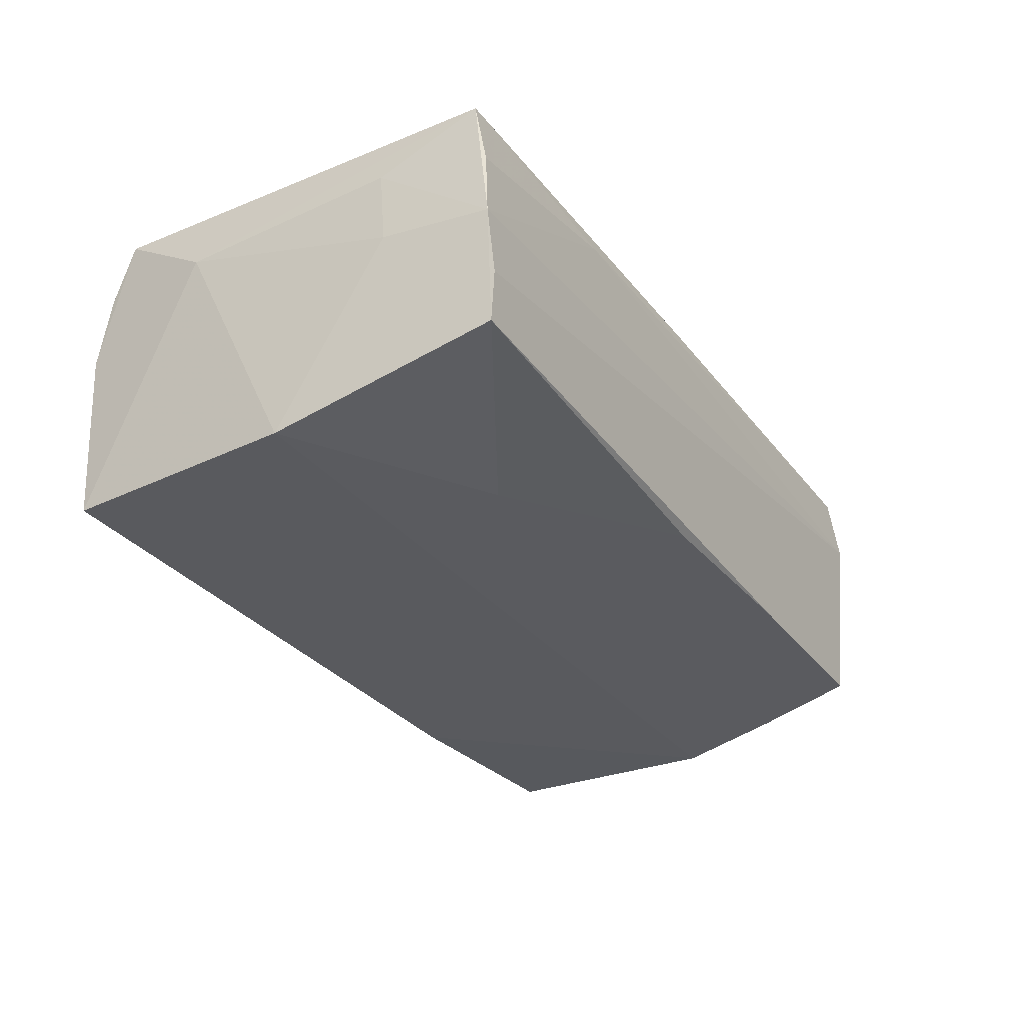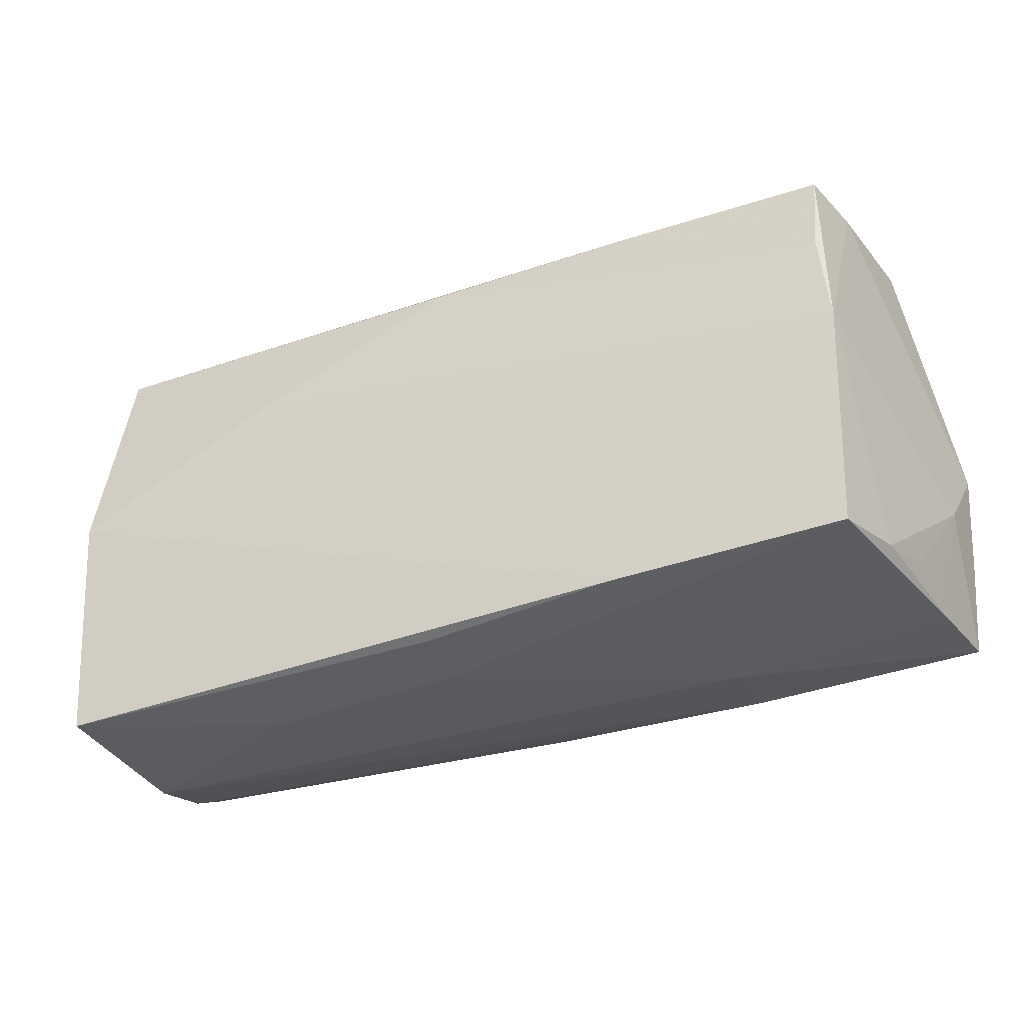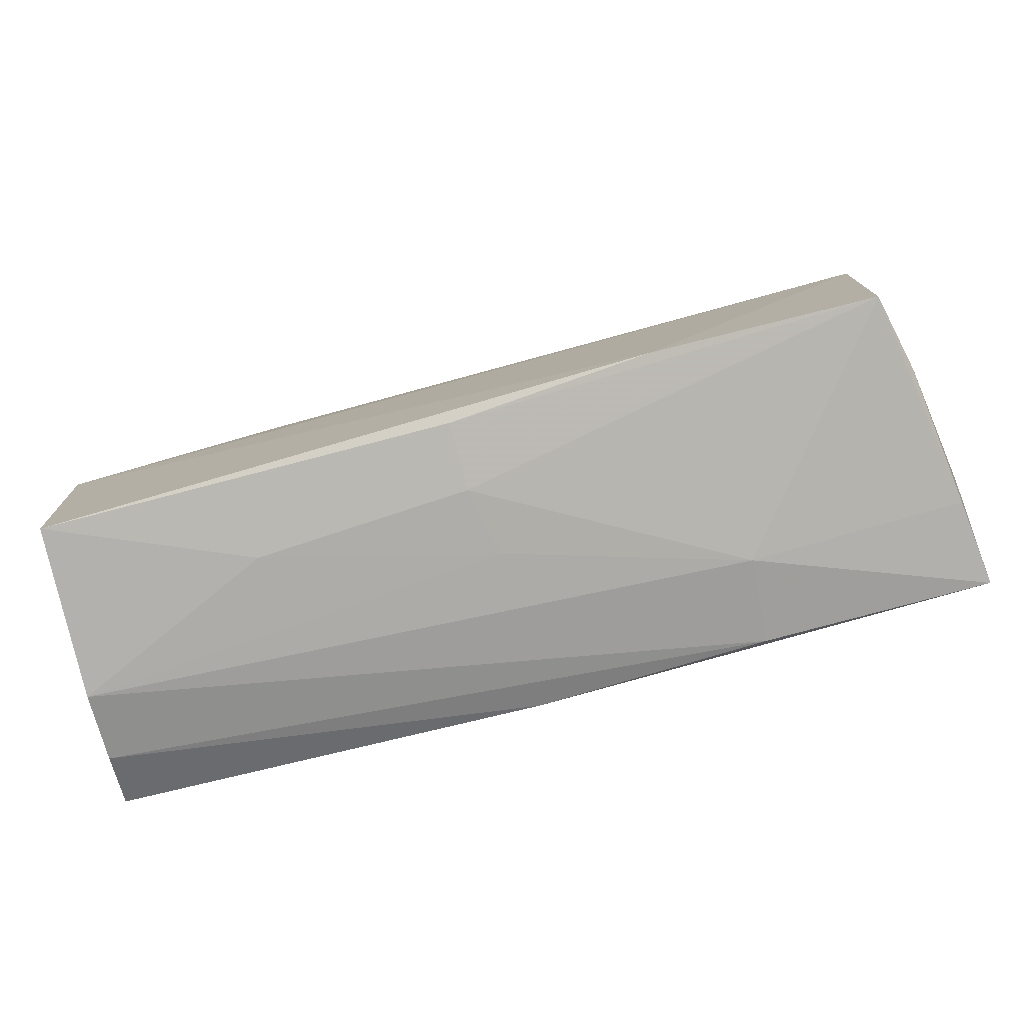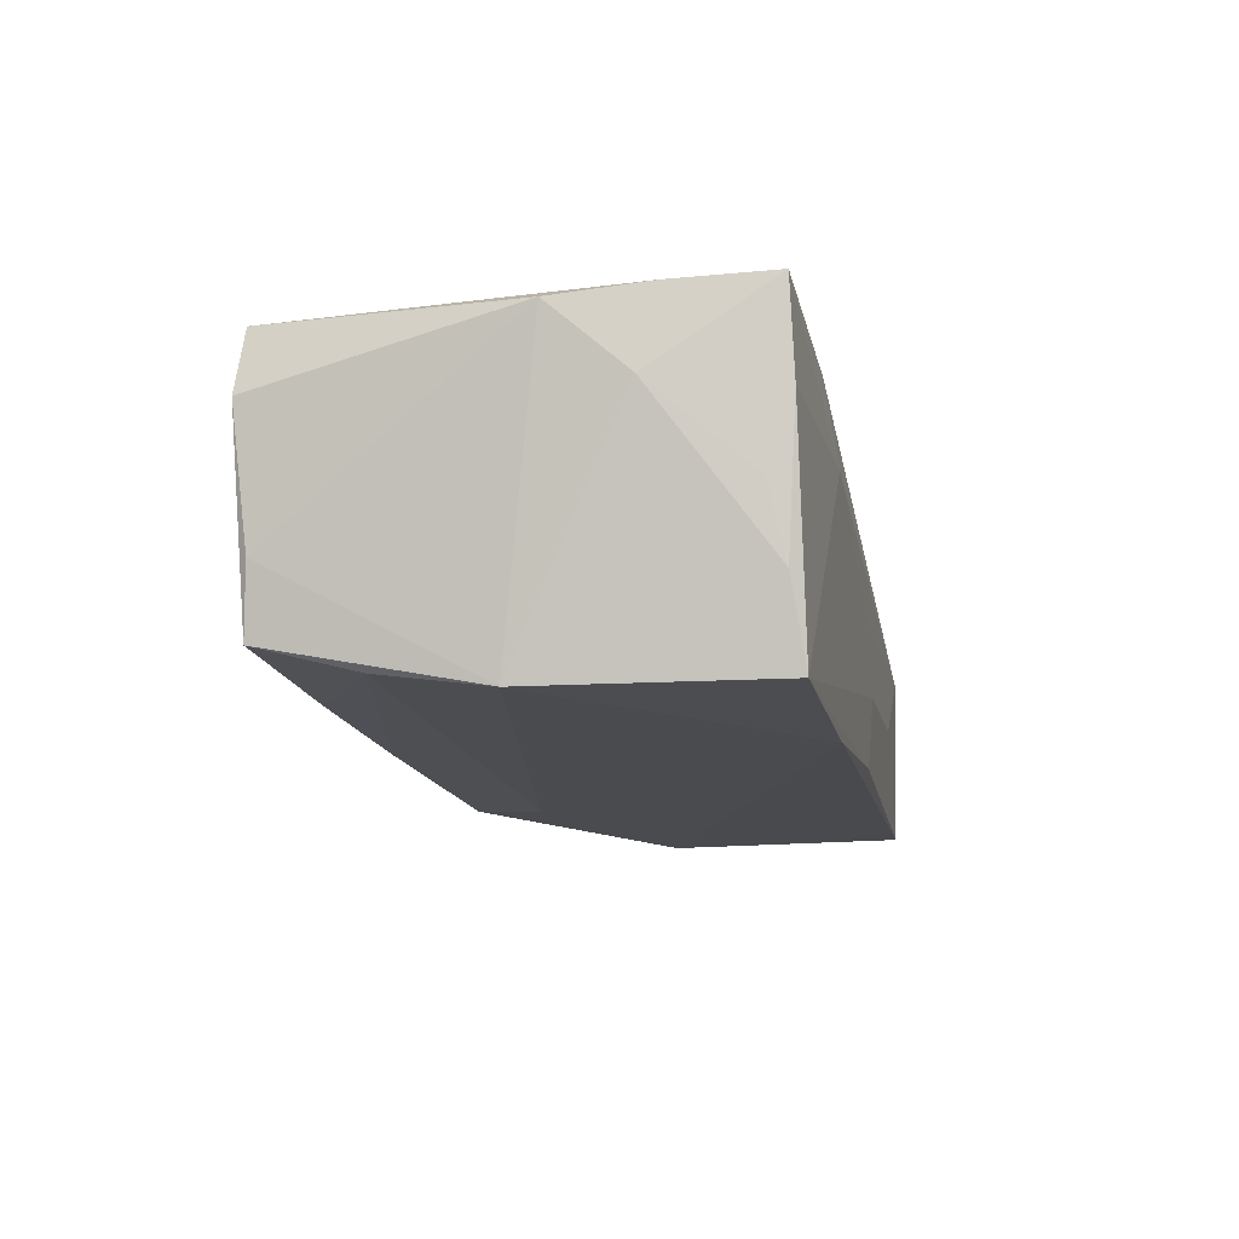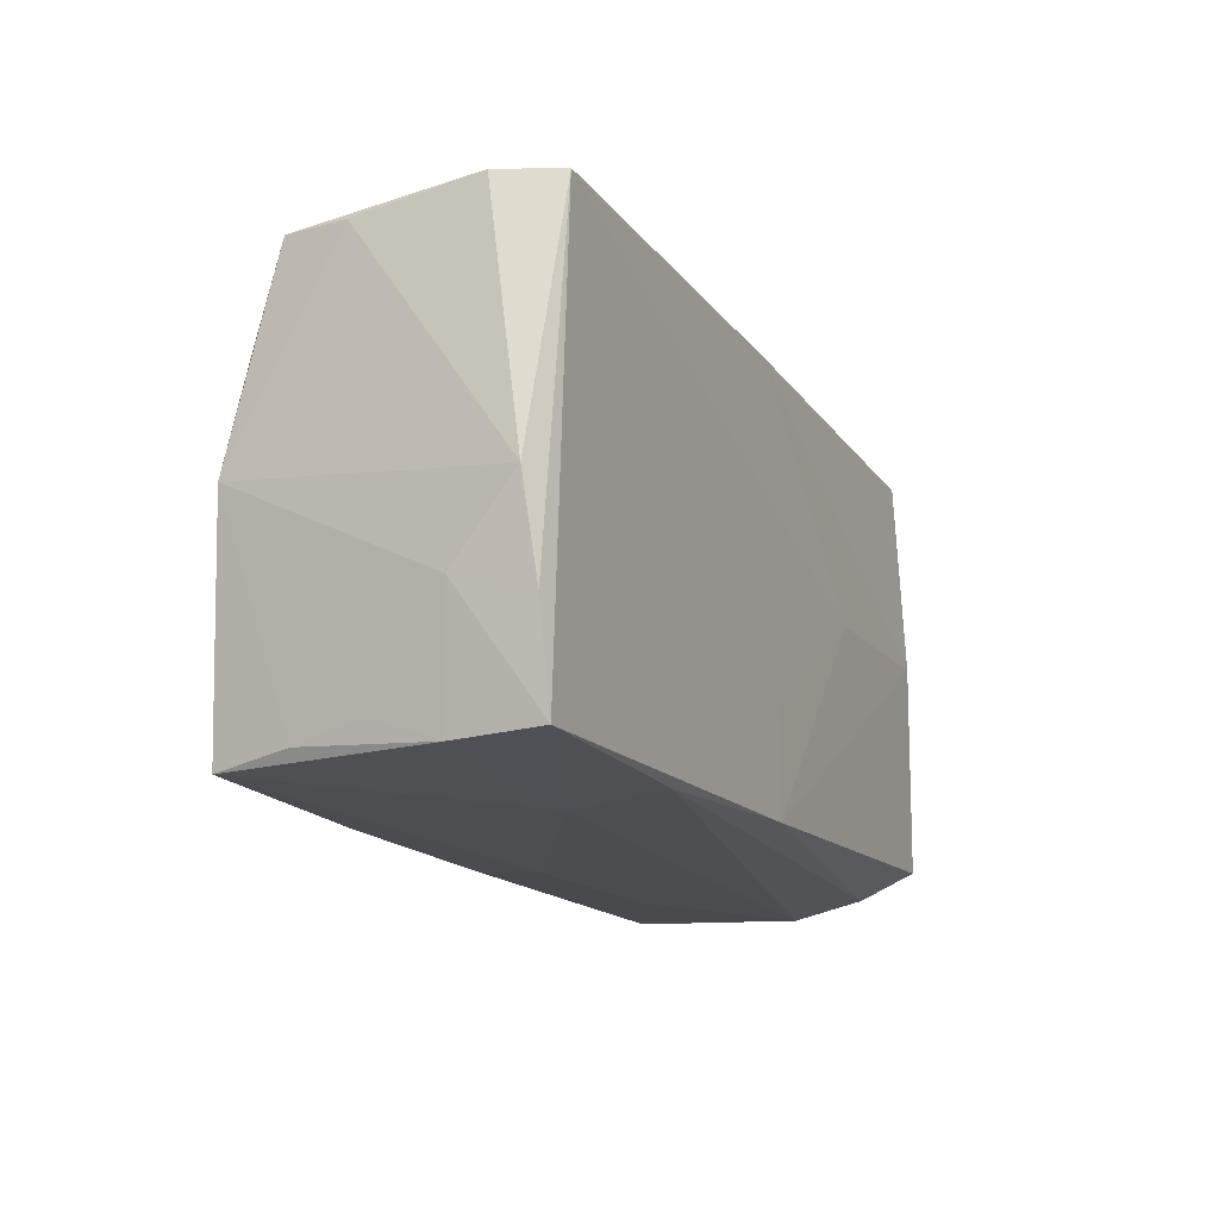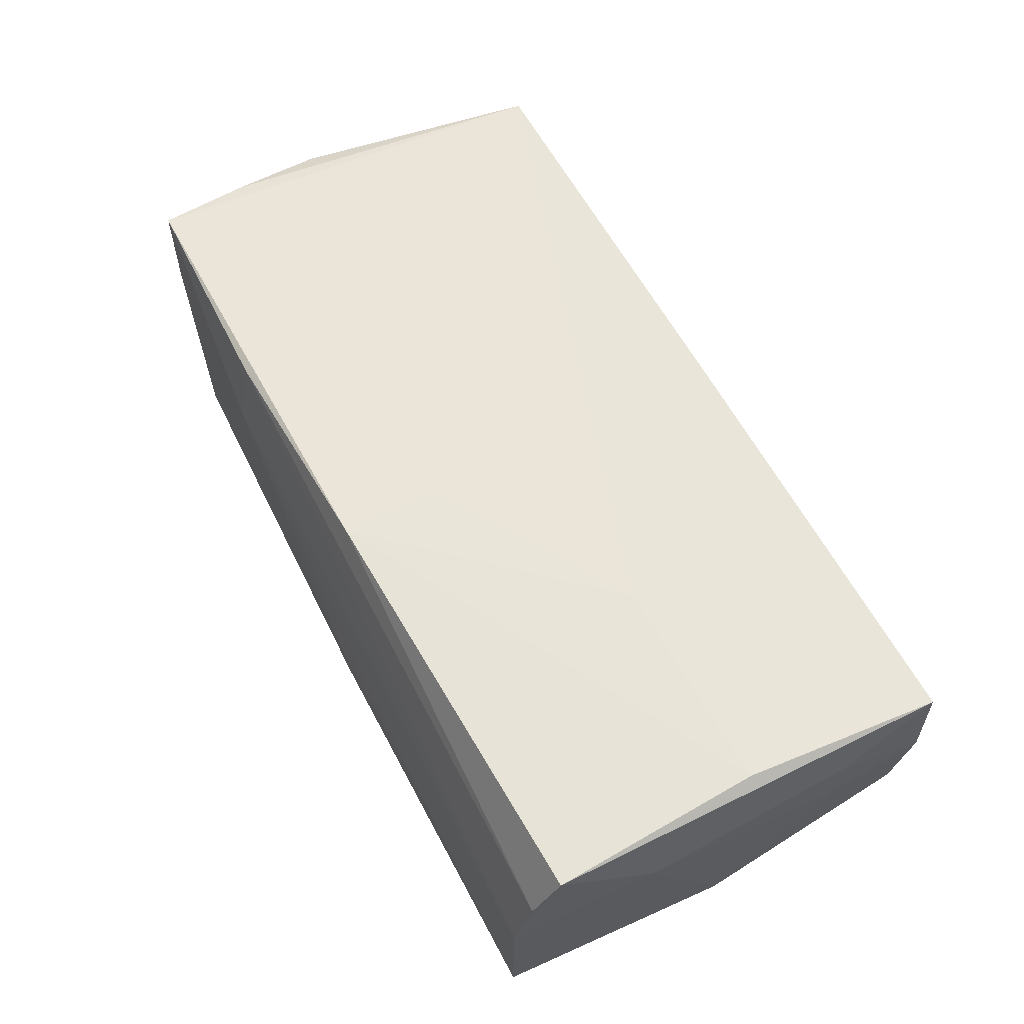
<metadata>
{"format":"obj","ext":"obj","renderer":"f3d","projection":"perspective","resolution":1024,"background":"white","views":[{"elev":-31.6,"azim":120.1,"up":"+Z"},{"elev":-32.9,"azim":-154.1,"up":"+Y"},{"elev":-78.3,"azim":-164.2,"up":"+Y"},{"elev":-13.5,"azim":-80.6,"up":"+Z"},{"elev":-14.3,"azim":-65.7,"up":"+Y"},{"elev":60.2,"azim":61.2,"up":"+Z"}]}
</metadata>
<code>
v -0.05171 0.02746 -0.005197
v -0.05792 -0.001728 0.01665
v 0.02722 0.01481 -0.01788
v 0.0004202 -0.0248 0.0187
v 0.001257 -0.02835 -0.01
v 0.05184 -0.02892 0.001699
v -0.05425 -0.02204 -0.0004362
v -0.05469 -0.02494 0.00803
v 0.0008556 -0.01213 0.01852
v 0.05463 0.01579 0.001336
v -0.05299 -0.02386 -0.008819
v -0.02342 0.02813 -0.0139
v 0.02715 -0.02886 -0.009009
v -0.02883 -0.02715 0.007558
v -0.05 0.02794 -0.01333
v 0.05315 -0.02354 0.01705
v -0.05187 0.002804 -0.01857
v -0.05297 0.02907 0.01047
v 0.05083 -0.02847 -0.01925
v 0.001059 -0.02773 -0.01814
v 0.05504 0.01535 0.01008
v 0.002533 0.02751 -0.01464
v 0.027 0.02861 0.01392
v 0.001338 0.02801 0.01733
v -0.05689 -0.01303 0.018
v -0.02805 -0.02557 0.01807
v 0.05392 0.02907 0.0002396
v -0.05707 -0.01059 0.009012
v 0.05238 -0.02679 0.01032
v 0.02551 0.002256 0.01811
v 0.05232 0.02868 -0.01382
v 0.05258 0.01603 0.01644
v 0.05445 0.02766 0.01551
v -0.0004333 -0.0281 -0.001544
v -0.02366 -0.02642 -0.01953
v 0.05487 -0.01155 0.008773
v -0.05116 0.02848 0.01817
v 0.05298 0.001153 -0.01943
v -0.0558 -0.02457 0.0187
v -0.05083 -0.02527 -0.01849
v 0.05376 0.02872 0.008041
v 0.05242 0.00258 0.01741
v 0.05232 0.02907 -0.007299
v -0.05015 0.01592 -0.01649
f 36 33 16
f 21 33 36
f 36 10 21
f 33 21 27
f 27 21 10
f 2 37 18
f 18 27 43
f 25 37 2
f 39 37 25
f 28 25 2
f 39 25 28
f 5 14 40
f 8 14 39
f 40 14 8
f 39 28 8
f 39 14 26
f 6 19 36
f 36 16 6
f 6 26 14
f 43 27 31
f 23 18 37
f 27 18 23
f 2 18 1
f 1 18 15
f 37 30 24
f 33 23 24
f 24 23 37
f 42 16 33
f 42 24 30
f 9 30 37
f 35 19 20
f 20 40 35
f 20 5 40
f 40 8 11
f 14 5 34
f 34 6 14
f 29 6 16
f 26 6 29
f 38 3 31
f 38 19 35
f 36 19 38
f 38 10 36
f 38 27 10
f 38 31 27
f 31 3 22
f 33 27 41
f 41 23 33
f 27 23 41
f 33 24 32
f 32 42 33
f 24 42 32
f 7 8 28
f 28 11 7
f 7 11 8
f 13 34 5
f 6 34 13
f 19 6 13
f 13 20 19
f 5 20 13
f 4 29 16
f 26 29 4
f 39 26 4
f 4 37 39
f 4 9 37
f 30 9 4
f 16 42 4
f 4 42 30
f 3 38 17
f 17 38 35
f 35 40 17
f 17 1 15
f 2 1 17
f 40 11 17
f 17 11 28
f 17 28 2
f 31 22 12
f 43 31 12
f 12 18 43
f 15 18 12
f 44 17 15
f 3 17 44
f 44 22 3
f 15 12 44
f 44 12 22

</code>
